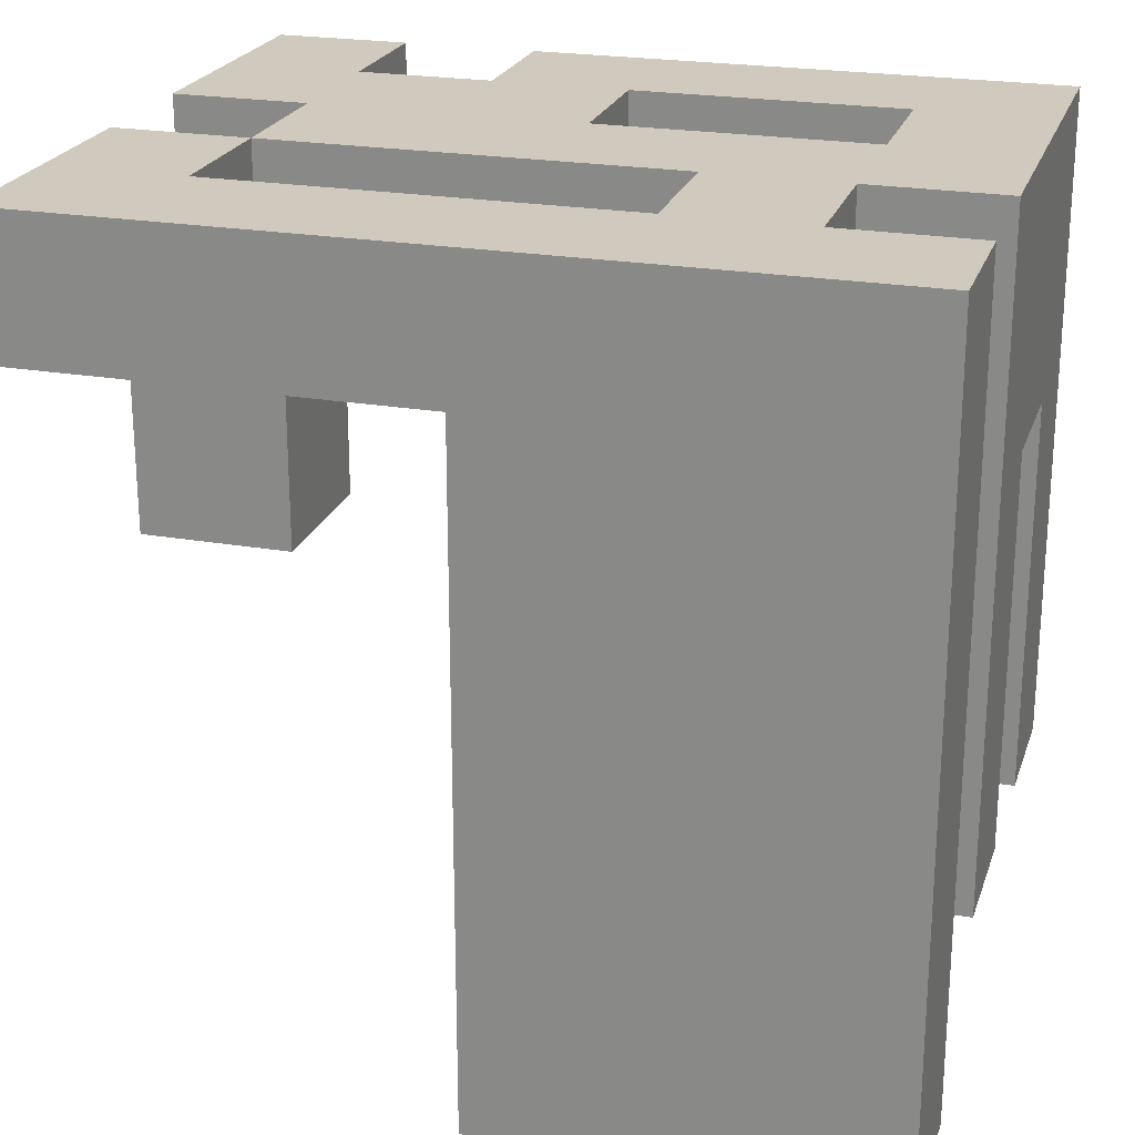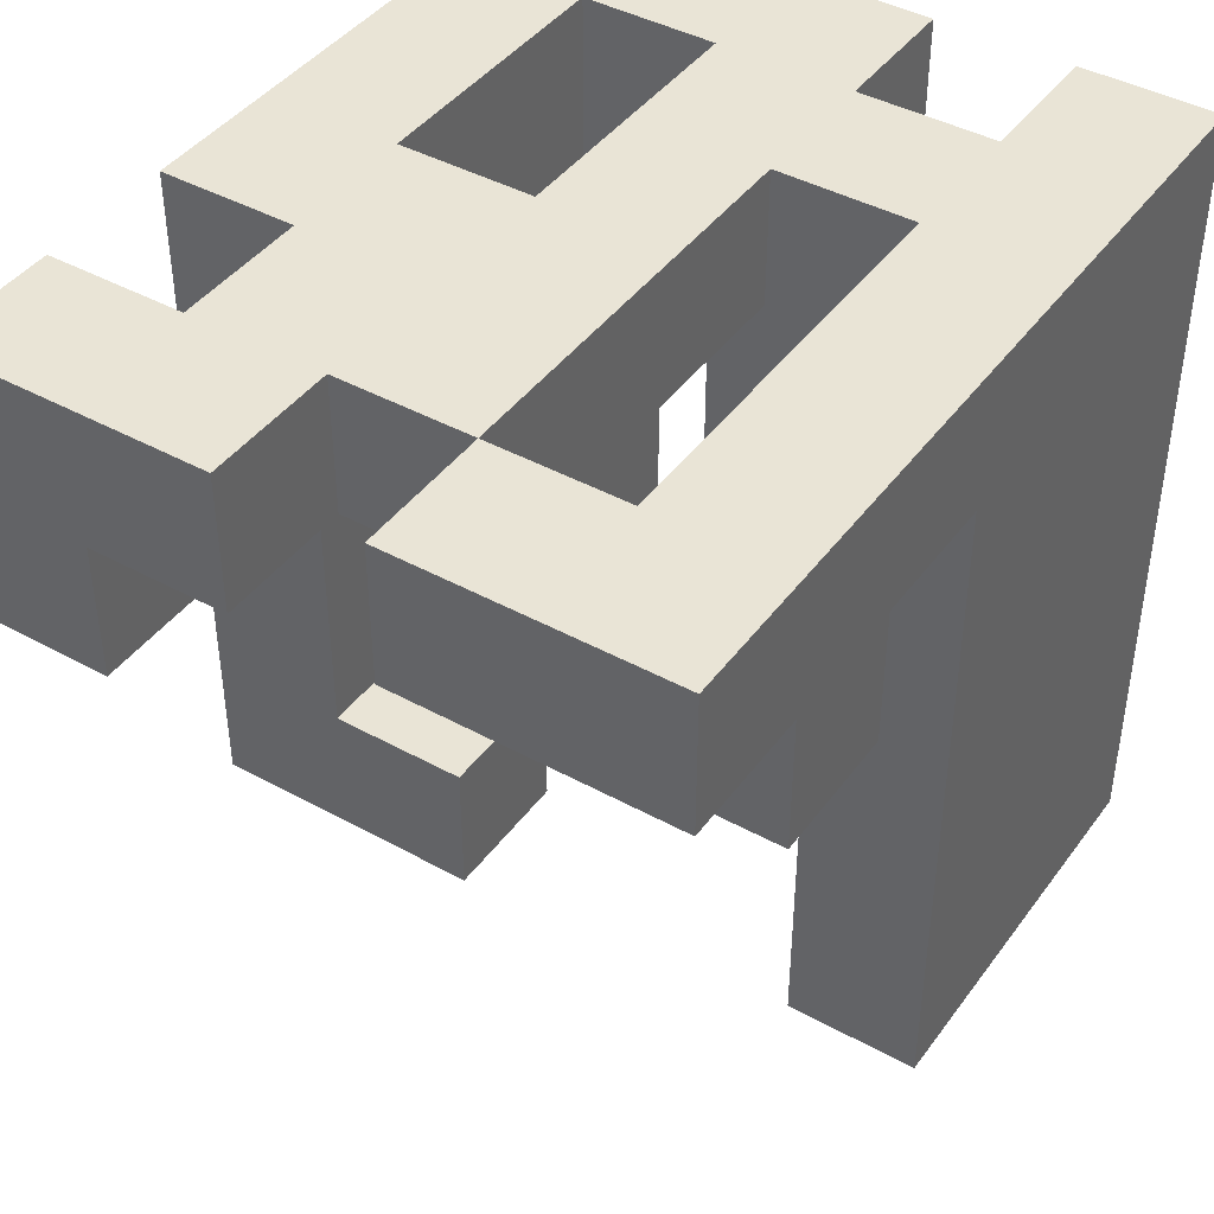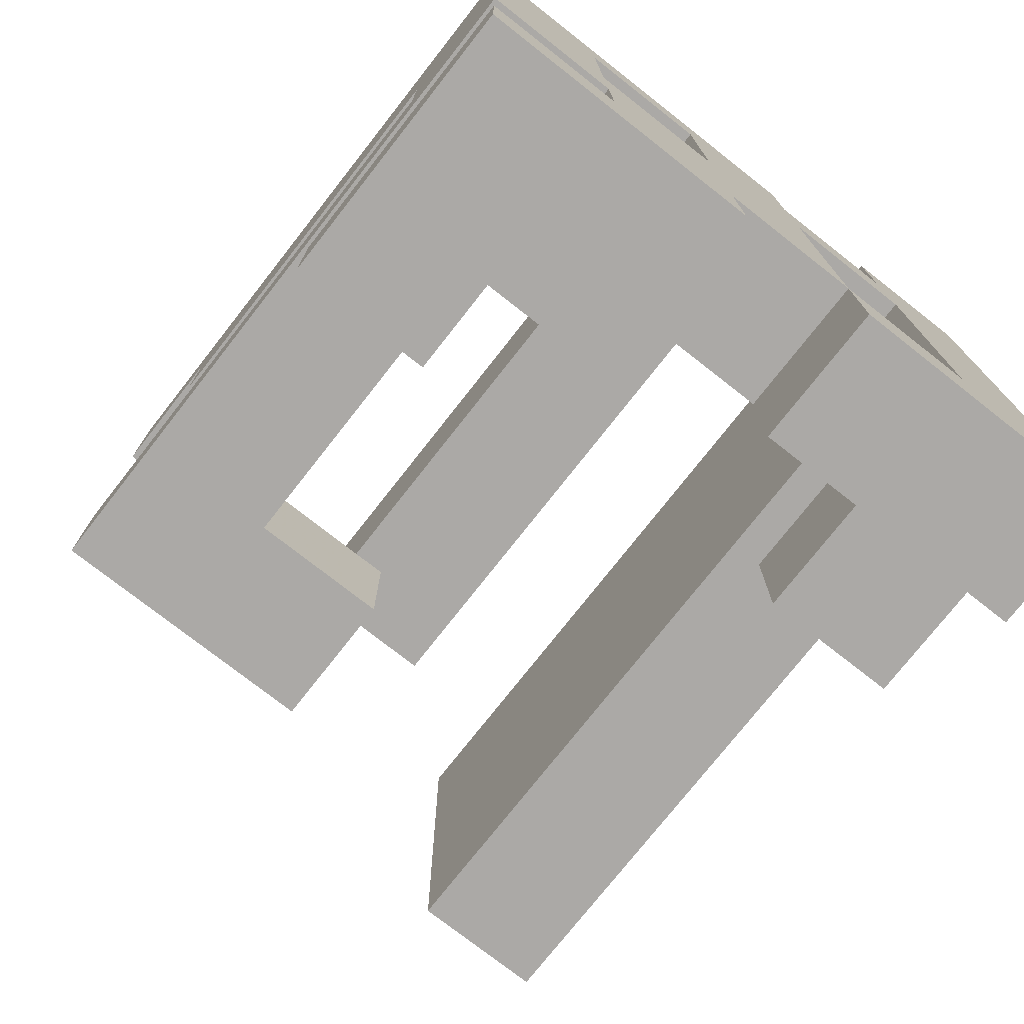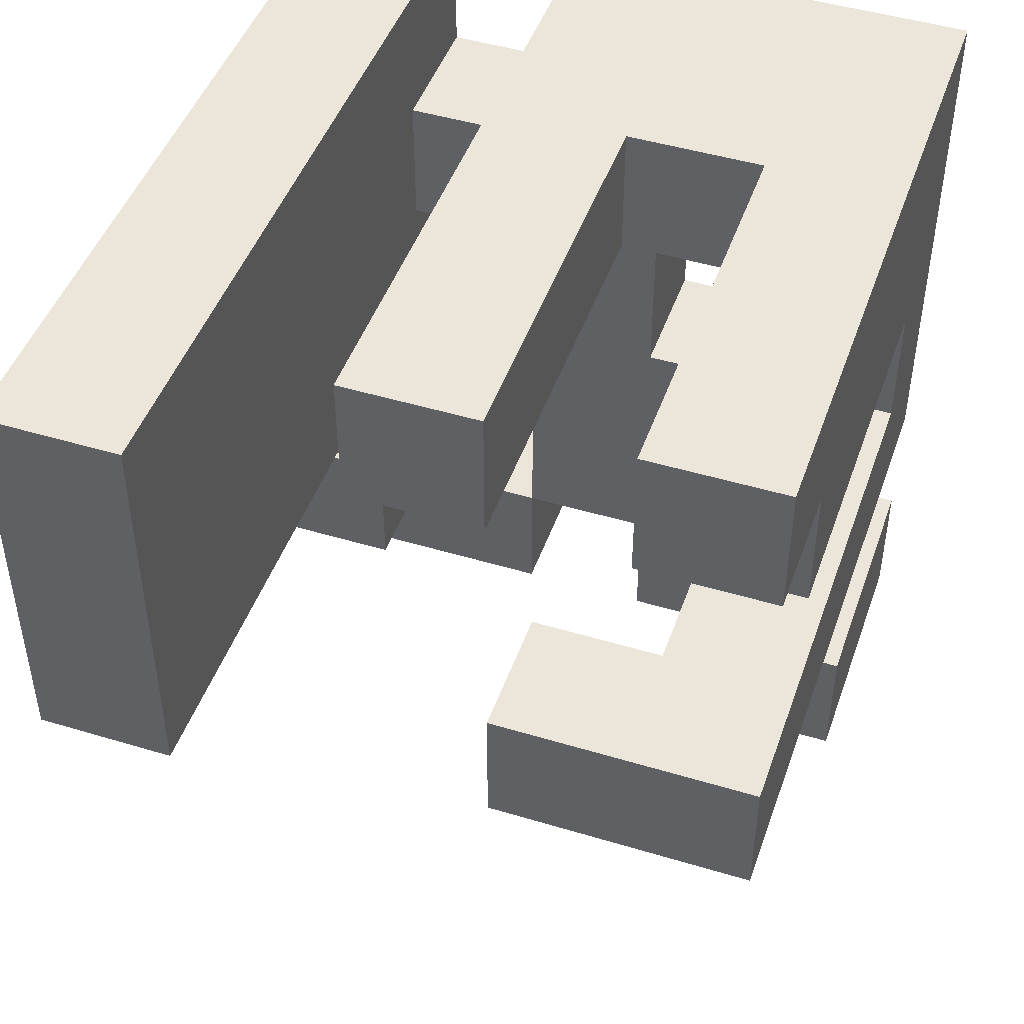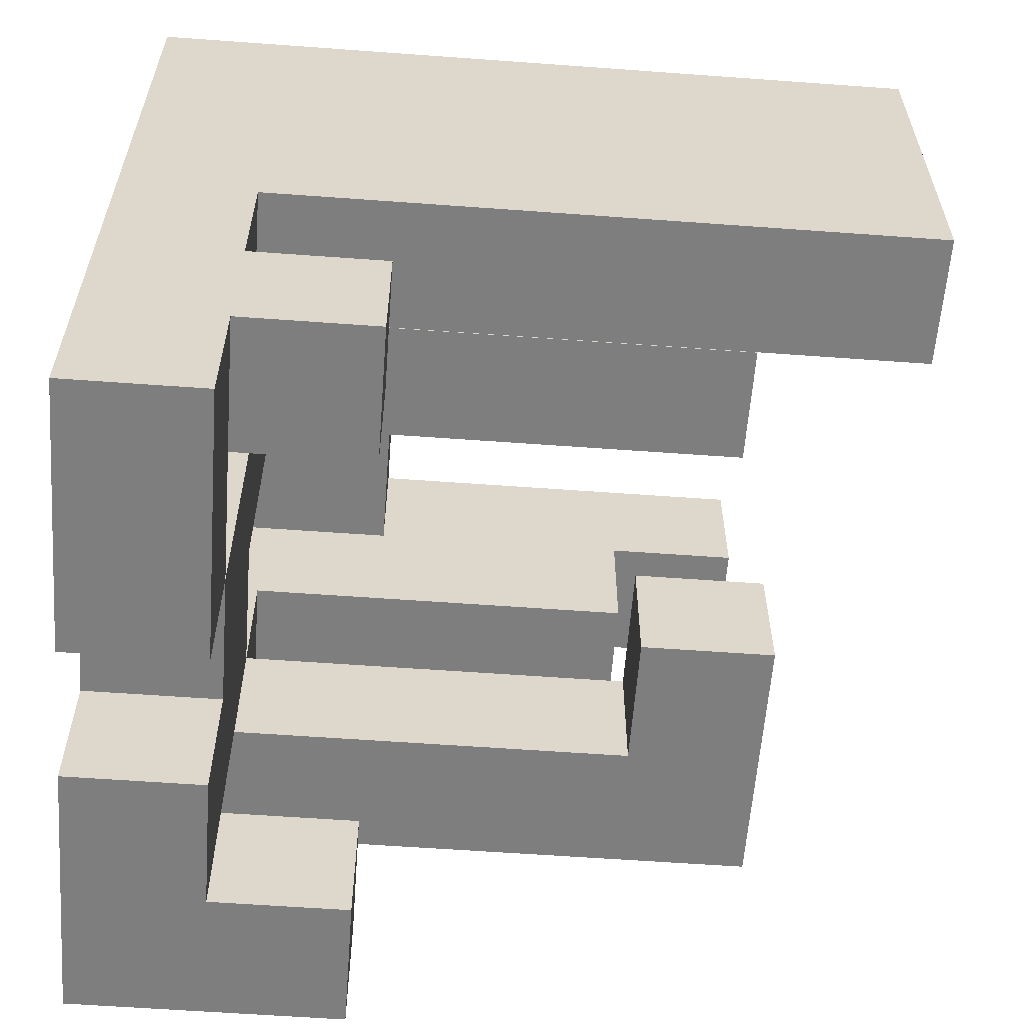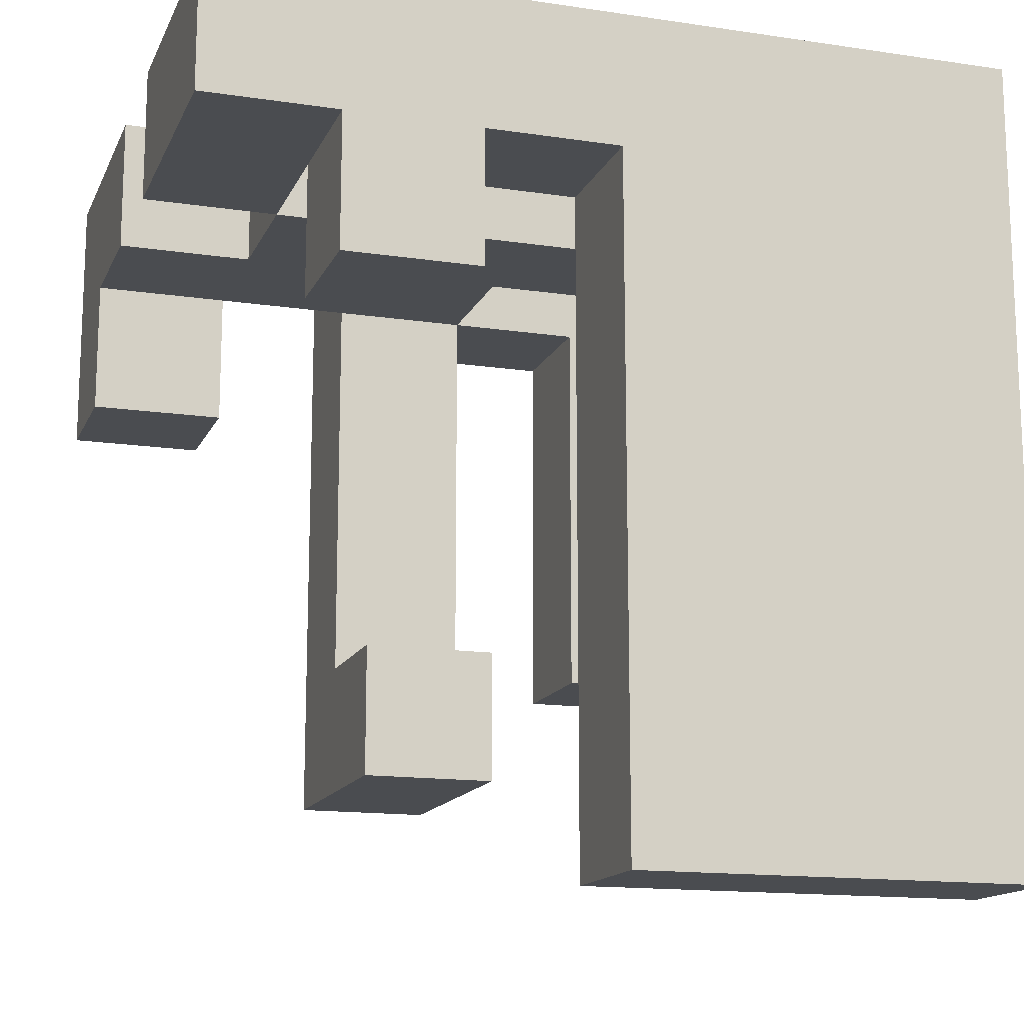
<metadata>
{"format":"obj","ext":"obj","renderer":"f3d","projection":"perspective","resolution":1024,"background":"white","views":[{"elev":23.0,"azim":106.5,"up":"+Z"},{"elev":42.6,"azim":33.3,"up":"+Z"},{"elev":-75.6,"azim":-38.1,"up":"+Y"},{"elev":46.7,"azim":-161.0,"up":"+Y"},{"elev":-59.4,"azim":85.7,"up":"+Y"},{"elev":-14.7,"azim":72.1,"up":"+Z"}]}
</metadata>
<code>
v 0.6667 -0 -1
v 0.6667 -0 -0.6667
v 0.6667 0.3333 -0.6667
v 0.6667 0.3333 -1
v 1 -0 -1
v 1 0.3333 -1
v 1 0.3333 -0.6667
v 1 -0 -0.6667
v 0.6667 0.6667 -0.6667
v 0.6667 0.6667 -1
v 1 0.6667 -1
v 1 0.6667 -0.6667
v 0.6667 1 -0.6667
v 0.6667 1 -1
v 1 1 -1
v 1 1 -0.6667
v -0.6667 -0.3333 -0.6667
v -0.6667 -0.3333 -0.3333
v -0.6667 -0 -0.3333
v -0.6667 -0 -0.6667
v -0.3333 -0.3333 -0.6667
v -0.3333 -0.3333 -0.3333
v -0.3333 -0 -0.3333
v -0.3333 -0 -0.6667
v -0 -0.3333 -0.6667
v -0 -0 -0.6667
v -0 -0 -0.3333
v -0 -0.3333 -0.3333
v 0.6667 -0 -0.3333
v 0.6667 0.3333 -0.3333
v 1 0.3333 -0.3333
v 1 -0 -0.3333
v 0.6667 0.6667 -0.3333
v 1 0.6667 -0.3333
v -0.6667 0.6667 -0.6667
v -0.6667 0.6667 -0.3333
v -0.6667 1 -0.3333
v -0.6667 1 -0.6667
v -0.3333 0.6667 -0.6667
v -0.3333 1 -0.6667
v -0.3333 1 -0.3333
v -0.3333 0.6667 -0.3333
v -0 0.6667 -0.6667
v -0 0.6667 -0.3333
v -0 1 -0.3333
v -0 1 -0.6667
v 0.3333 0.6667 -0.6667
v 0.3333 1 -0.6667
v 0.3333 1 -0.3333
v 0.3333 0.6667 -0.3333
v 0.6667 1 -0.3333
v 1 1 -0.3333
v -0.6667 -0.3333 -0
v -0.6667 -0 -0
v -0.3333 -0 -0
v -0.3333 -0.3333 -0
v 0.6667 -0 -0
v 0.6667 0.3333 -0
v 1 0.3333 -0
v 1 -0 -0
v -0.6667 0.3333 -0.3333
v -0.6667 0.3333 -0
v -0.6667 0.6667 -0
v -0.3333 0.3333 -0.3333
v -0.3333 0.6667 -0
v -0.3333 0.3333 -0
v 0.6667 0.6667 -0
v 1 0.6667 -0
v -0.6667 1 -0
v -0.3333 1 -0
v -0 0.6667 -0
v -0 1 -0
v 0.3333 1 -0
v 0.3333 0.6667 -0
v 0.6667 1 -0
v 1 1 -0
v -0.6667 -0.3333 0.3333
v -0.6667 -0 0.3333
v -0.3333 -0 0.3333
v -0.3333 -0.3333 0.3333
v 0.6667 -0 0.3333
v 0.6667 0.3333 0.3333
v 1 0.3333 0.3333
v 1 -0 0.3333
v -0.6667 0.3333 0.3333
v -0.6667 0.6667 0.3333
v -0.3333 0.6667 0.3333
v -0.3333 0.3333 0.3333
v 0.6667 0.6667 0.3333
v 1 0.6667 0.3333
v -0.6667 1 0.3333
v -0.3333 1 0.3333
v -0 0.6667 0.3333
v -0 1 0.3333
v 0.3333 1 0.3333
v 0.3333 0.6667 0.3333
v 0.6667 1 0.3333
v 1 1 0.3333
v -0.6667 -1 0.3333
v -0.6667 -1 0.6667
v -0.6667 -0.6667 0.6667
v -0.6667 -0.6667 0.3333
v -0.3333 -1 0.3333
v -0.3333 -0.6667 0.3333
v -0.3333 -0.6667 0.6667
v -0.3333 -1 0.6667
v 0.6667 -0.6667 0.3333
v 0.6667 -0.6667 0.6667
v 0.6667 -0.3333 0.6667
v 0.6667 -0.3333 0.3333
v 1 -0.6667 0.3333
v 1 -0.3333 0.3333
v 1 -0.3333 0.6667
v 1 -0.6667 0.6667
v -0.6667 -0.3333 0.6667
v -0.6667 -0 0.6667
v -0.3333 -0 0.6667
v -0.3333 -0.3333 0.6667
v 0.6667 -0 0.6667
v 0.6667 0.3333 0.6667
v 1 0.3333 0.6667
v 1 -0 0.6667
v -0.6667 0.3333 0.6667
v -0.6667 0.6667 0.6667
v -0.3333 0.6667 0.6667
v -0.3333 0.3333 0.6667
v 0.6667 0.6667 0.6667
v 1 0.6667 0.6667
v -0.6667 1 0.6667
v -0.3333 1 0.6667
v -0 0.6667 0.6667
v -0 1 0.6667
v 0.3333 1 0.6667
v 0.3333 0.6667 0.6667
v 0.6667 1 0.6667
v 1 1 0.6667
v -0.6667 -1 1
v -0.6667 -0.6667 1
v -0.3333 -1 1
v -0.3333 -0.6667 1
v -0 -1 0.6667
v -0 -0.6667 0.6667
v -0 -0.6667 1
v -0 -1 1
v 0.3333 -1 0.6667
v 0.3333 -1 1
v 0.3333 -0.6667 1
v 0.3333 -0.6667 0.6667
v 0.6667 -1 0.6667
v 0.6667 -1 1
v 0.6667 -0.6667 1
v 1 -1 0.6667
v 1 -0.6667 1
v 1 -1 1
v -0.3333 -0.3333 1
v -0 -0.3333 0.6667
v -0 -0.3333 1
v 0.3333 -0.3333 0.6667
v 0.3333 -0.3333 1
v 0.6667 -0.3333 1
v 1 -0.3333 1
v -0.6667 -0.3333 1
v -0.6667 -0 1
v -0.3333 -0 1
v -0 -0 1
v -0 -0 0.6667
v 0.3333 -0 0.6667
v 0.3333 -0 1
v 0.6667 -0 1
v 1 -0 1
v -0.6667 0.3333 1
v -0.3333 0.3333 1
v -0 0.3333 1
v -0 0.3333 0.6667
v 0.3333 0.3333 0.6667
v 0.3333 0.3333 1
v 0.6667 0.3333 1
v 1 0.3333 1
v -0.6667 0.6667 1
v -0.3333 0.6667 1
v -0 0.6667 1
v 0.3333 0.6667 1
v 0.6667 0.6667 1
v 1 0.6667 1
v -0.6667 1 1
v -0.3333 1 1
v -0 1 1
v 0.3333 1 1
v 0.6667 1 1
v 1 1 1
f 1 2 3
f 1 3 4
f 5 6 7
f 5 7 8
f 1 5 8
f 1 8 2
f 1 4 6
f 1 6 5
f 4 3 9
f 4 9 10
f 6 11 12
f 6 12 7
f 4 10 11
f 4 11 6
f 10 9 13
f 10 13 14
f 11 15 16
f 11 16 12
f 14 13 16
f 14 16 15
f 10 14 15
f 10 15 11
f 17 18 19
f 17 19 20
f 17 21 22
f 17 22 18
f 20 19 23
f 20 23 24
f 17 20 24
f 17 24 21
f 25 26 27
f 25 27 28
f 21 25 28
f 21 28 22
f 24 23 27
f 24 27 26
f 21 24 26
f 21 26 25
f 22 28 27
f 22 27 23
f 2 29 30
f 2 30 3
f 8 7 31
f 8 31 32
f 2 8 32
f 2 32 29
f 3 30 33
f 3 33 9
f 7 12 34
f 7 34 31
f 35 36 37
f 35 37 38
f 39 40 41
f 39 41 42
f 35 39 42
f 35 42 36
f 38 37 41
f 38 41 40
f 35 38 40
f 35 40 39
f 43 44 45
f 43 45 46
f 47 48 49
f 47 49 50
f 43 47 50
f 43 50 44
f 46 45 49
f 46 49 48
f 43 46 48
f 43 48 47
f 9 33 51
f 9 51 13
f 12 16 52
f 12 52 34
f 13 51 52
f 13 52 16
f 18 53 54
f 18 54 19
f 22 23 55
f 22 55 56
f 18 22 56
f 18 56 53
f 19 54 55
f 19 55 23
f 29 57 58
f 29 58 30
f 32 31 59
f 32 59 60
f 29 32 60
f 29 60 57
f 61 62 63
f 61 63 36
f 64 42 65
f 64 65 66
f 61 64 66
f 61 66 62
f 61 36 42
f 61 42 64
f 30 58 67
f 30 67 33
f 31 34 68
f 31 68 59
f 36 63 69
f 36 69 37
f 42 41 70
f 42 70 65
f 37 69 70
f 37 70 41
f 44 71 72
f 44 72 45
f 50 49 73
f 50 73 74
f 44 50 74
f 44 74 71
f 45 72 73
f 45 73 49
f 33 67 75
f 33 75 51
f 34 52 76
f 34 76 68
f 51 75 76
f 51 76 52
f 53 77 78
f 53 78 54
f 56 55 79
f 56 79 80
f 53 56 80
f 53 80 77
f 54 78 79
f 54 79 55
f 57 81 82
f 57 82 58
f 60 59 83
f 60 83 84
f 57 60 84
f 57 84 81
f 62 85 86
f 62 86 63
f 66 65 87
f 66 87 88
f 62 66 88
f 62 88 85
f 58 82 89
f 58 89 67
f 59 68 90
f 59 90 83
f 63 86 91
f 63 91 69
f 65 70 92
f 65 92 87
f 69 91 92
f 69 92 70
f 71 93 94
f 71 94 72
f 74 73 95
f 74 95 96
f 71 74 96
f 71 96 93
f 72 94 95
f 72 95 73
f 67 89 97
f 67 97 75
f 68 76 98
f 68 98 90
f 75 97 98
f 75 98 76
f 99 100 101
f 99 101 102
f 103 104 105
f 103 105 106
f 99 103 106
f 99 106 100
f 102 101 105
f 102 105 104
f 99 102 104
f 99 104 103
f 107 108 109
f 107 109 110
f 111 112 113
f 111 113 114
f 107 111 114
f 107 114 108
f 110 109 113
f 110 113 112
f 107 110 112
f 107 112 111
f 77 115 116
f 77 116 78
f 80 79 117
f 80 117 118
f 77 80 118
f 77 118 115
f 78 116 117
f 78 117 79
f 81 119 120
f 81 120 82
f 84 83 121
f 84 121 122
f 81 84 122
f 81 122 119
f 85 123 124
f 85 124 86
f 88 87 125
f 88 125 126
f 85 88 126
f 85 126 123
f 82 120 127
f 82 127 89
f 83 90 128
f 83 128 121
f 86 124 129
f 86 129 91
f 91 129 130
f 91 130 92
f 87 93 131
f 87 131 125
f 92 130 132
f 92 132 94
f 87 92 94
f 87 94 93
f 96 95 133
f 96 133 134
f 93 96 134
f 93 134 131
f 94 132 133
f 94 133 95
f 89 127 135
f 89 135 97
f 90 98 136
f 90 136 128
f 97 135 136
f 97 136 98
f 100 137 138
f 100 138 101
f 100 106 139
f 100 139 137
f 101 138 140
f 101 140 105
f 137 139 140
f 137 140 138
f 141 142 143
f 141 143 144
f 106 141 144
f 106 144 139
f 106 105 142
f 106 142 141
f 139 144 143
f 139 143 140
f 145 146 147
f 145 147 148
f 145 149 150
f 145 150 146
f 148 147 151
f 148 151 108
f 145 148 108
f 145 108 149
f 146 150 151
f 146 151 147
f 152 114 153
f 152 153 154
f 149 152 154
f 149 154 150
f 149 108 114
f 149 114 152
f 150 154 153
f 150 153 151
f 105 140 155
f 105 155 118
f 105 118 156
f 105 156 142
f 140 143 157
f 140 157 155
f 148 158 159
f 148 159 147
f 142 148 147
f 142 147 143
f 142 156 158
f 142 158 148
f 143 147 159
f 143 159 157
f 108 151 160
f 108 160 109
f 114 113 161
f 114 161 153
f 151 153 161
f 151 161 160
f 115 162 163
f 115 163 116
f 115 118 155
f 115 155 162
f 162 155 164
f 162 164 163
f 117 164 165
f 117 165 166
f 118 117 166
f 118 166 156
f 155 157 165
f 155 165 164
f 158 167 168
f 158 168 159
f 156 166 167
f 156 167 158
f 157 159 168
f 157 168 165
f 109 160 169
f 109 169 119
f 113 122 170
f 113 170 161
f 109 119 122
f 109 122 113
f 160 161 170
f 160 170 169
f 116 163 171
f 116 171 123
f 117 126 172
f 117 172 164
f 116 123 126
f 116 126 117
f 163 164 172
f 163 172 171
f 166 165 173
f 166 173 174
f 167 175 176
f 167 176 168
f 166 174 175
f 166 175 167
f 165 168 176
f 165 176 173
f 119 169 177
f 119 177 120
f 122 121 178
f 122 178 170
f 169 170 178
f 169 178 177
f 123 171 179
f 123 179 124
f 126 125 180
f 126 180 172
f 171 172 180
f 171 180 179
f 174 173 181
f 174 181 131
f 174 131 134
f 174 134 175
f 173 176 182
f 173 182 181
f 175 120 177
f 175 177 176
f 134 182 183
f 134 183 127
f 175 134 127
f 175 127 120
f 176 177 183
f 176 183 182
f 121 128 184
f 121 184 178
f 177 178 184
f 177 184 183
f 124 179 185
f 124 185 129
f 129 185 186
f 129 186 130
f 179 180 186
f 179 186 185
f 125 131 181
f 125 181 180
f 130 186 187
f 130 187 132
f 180 181 187
f 180 187 186
f 134 133 188
f 134 188 182
f 132 187 188
f 132 188 133
f 181 182 188
f 181 188 187
f 127 183 189
f 127 189 135
f 128 136 190
f 128 190 184
f 135 189 190
f 135 190 136
f 183 184 190
f 183 190 189

</code>
